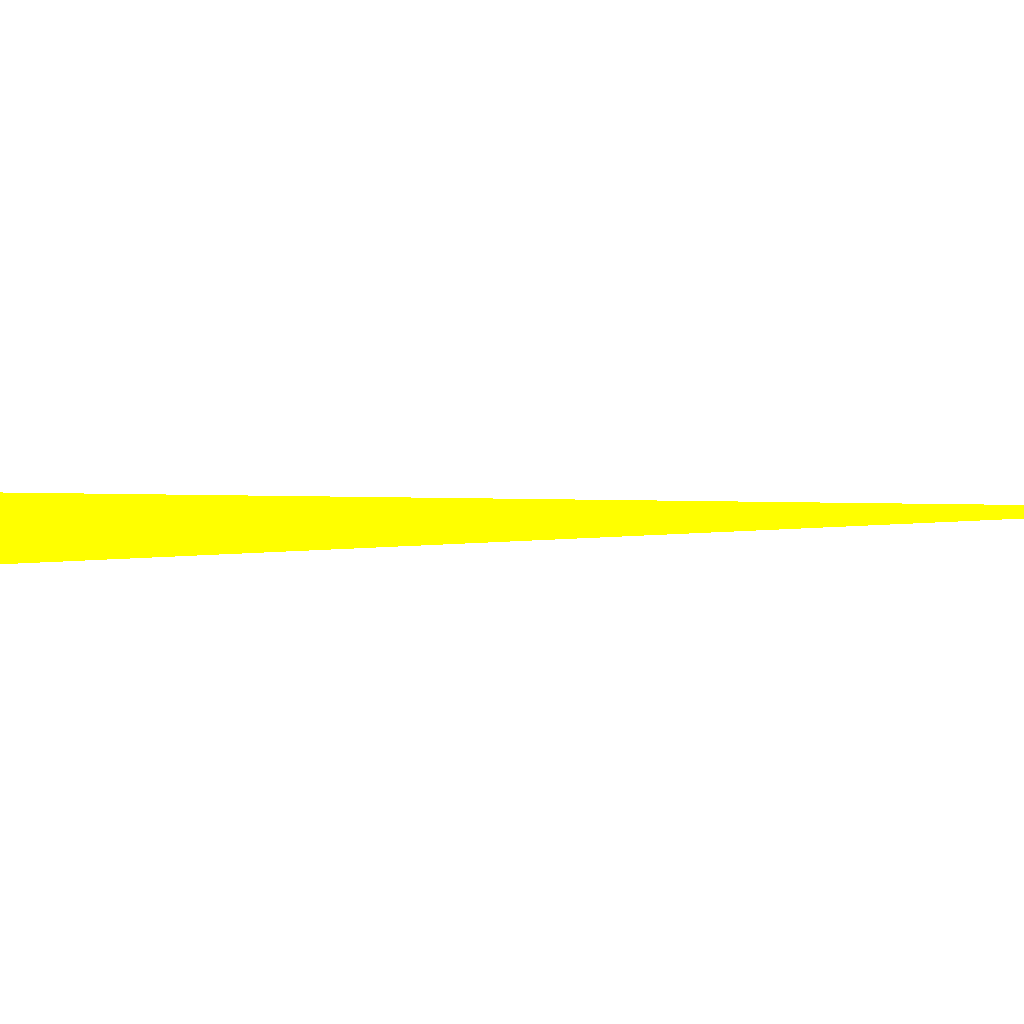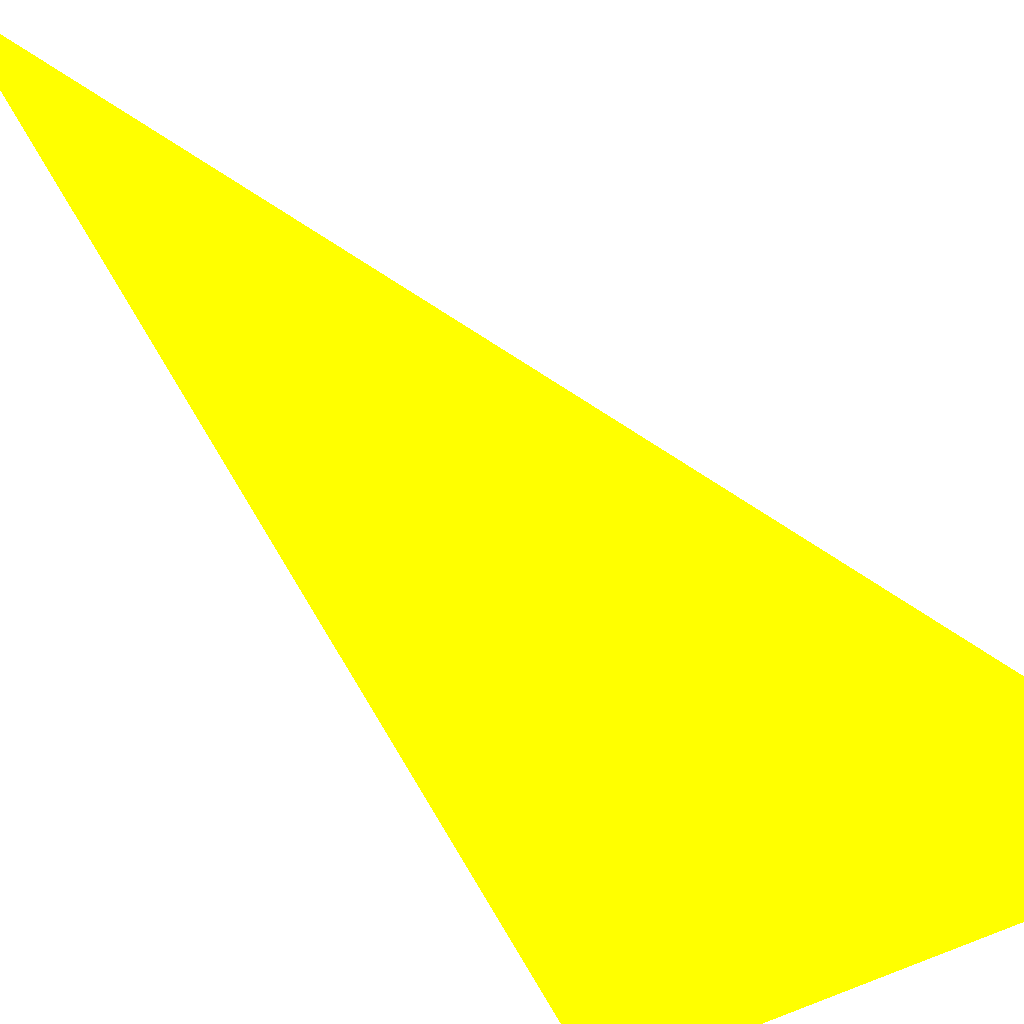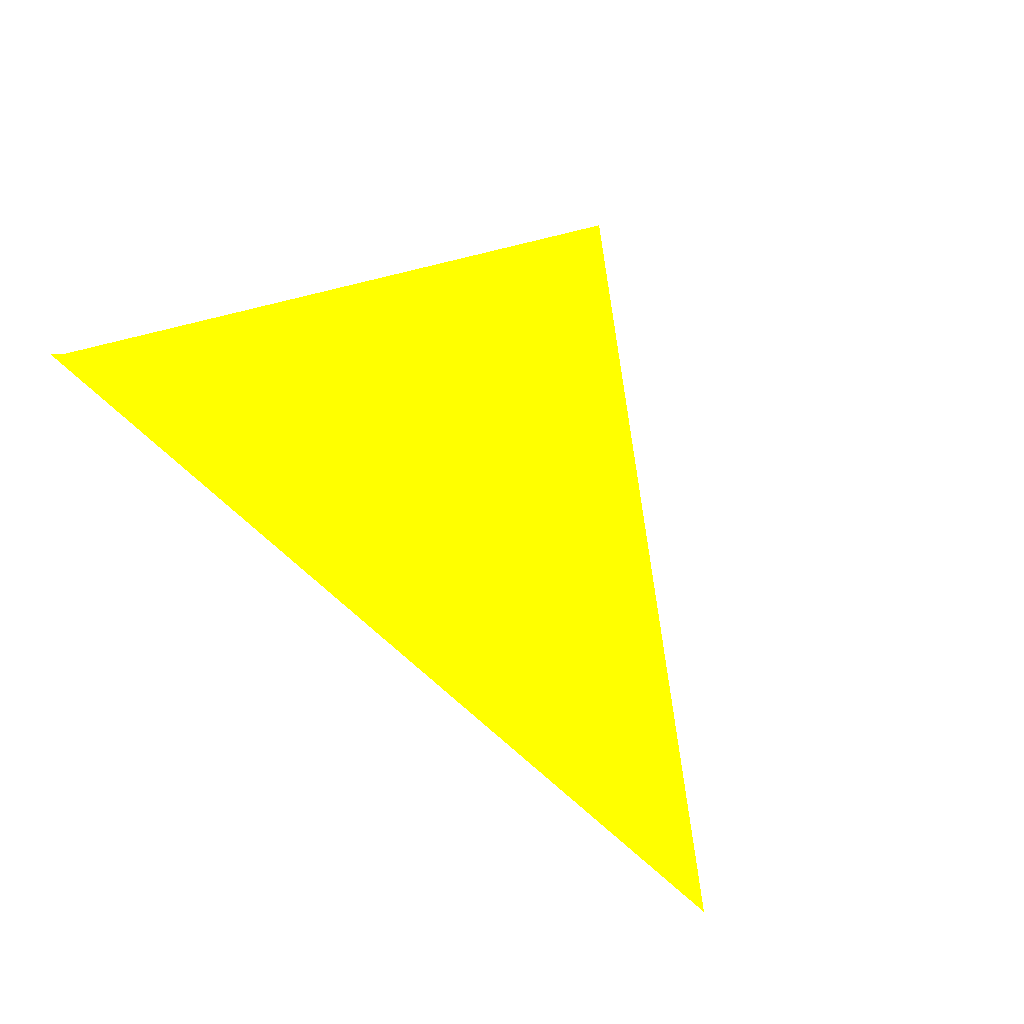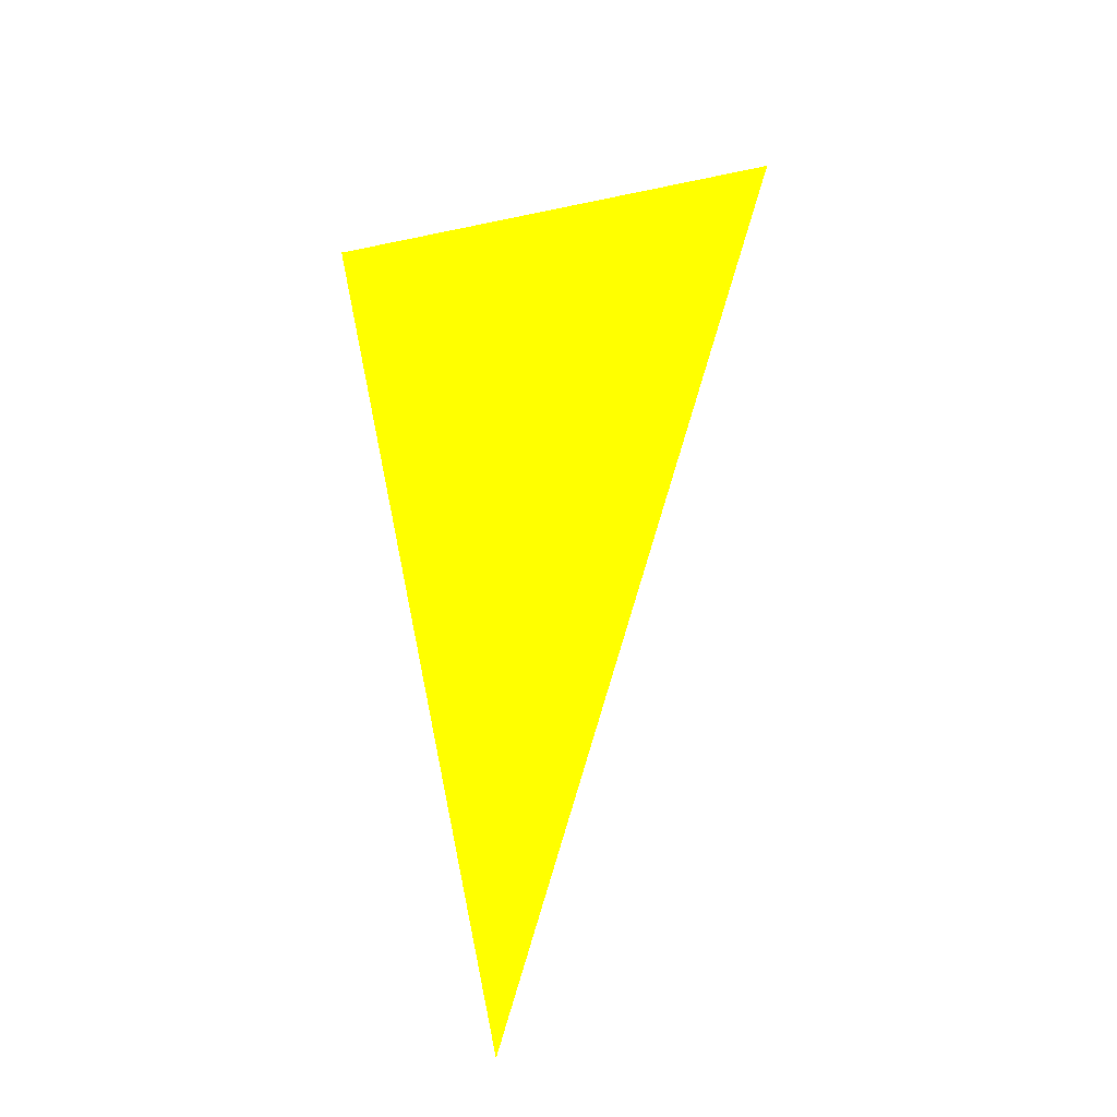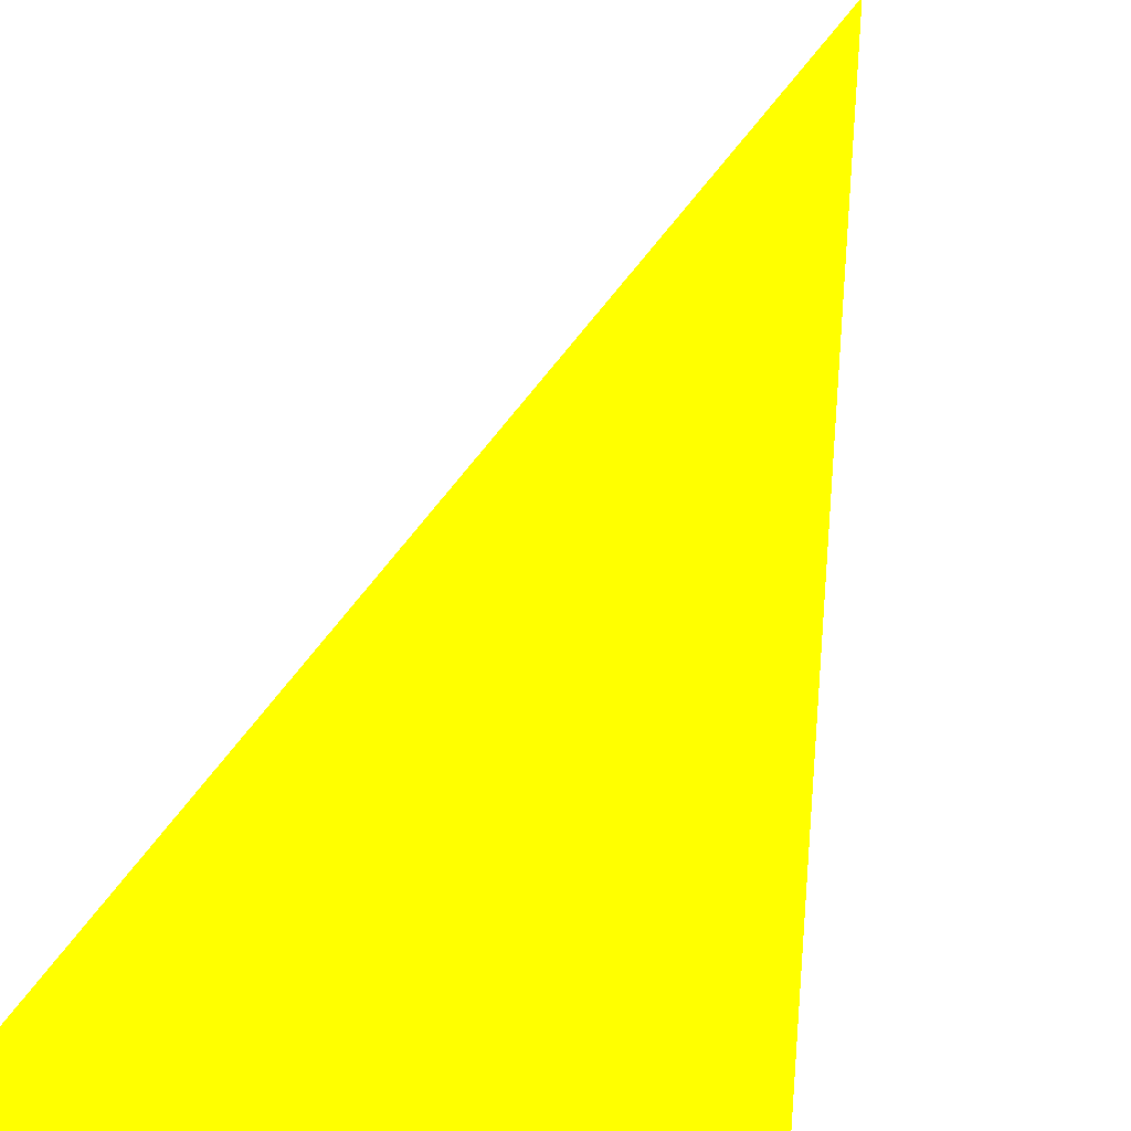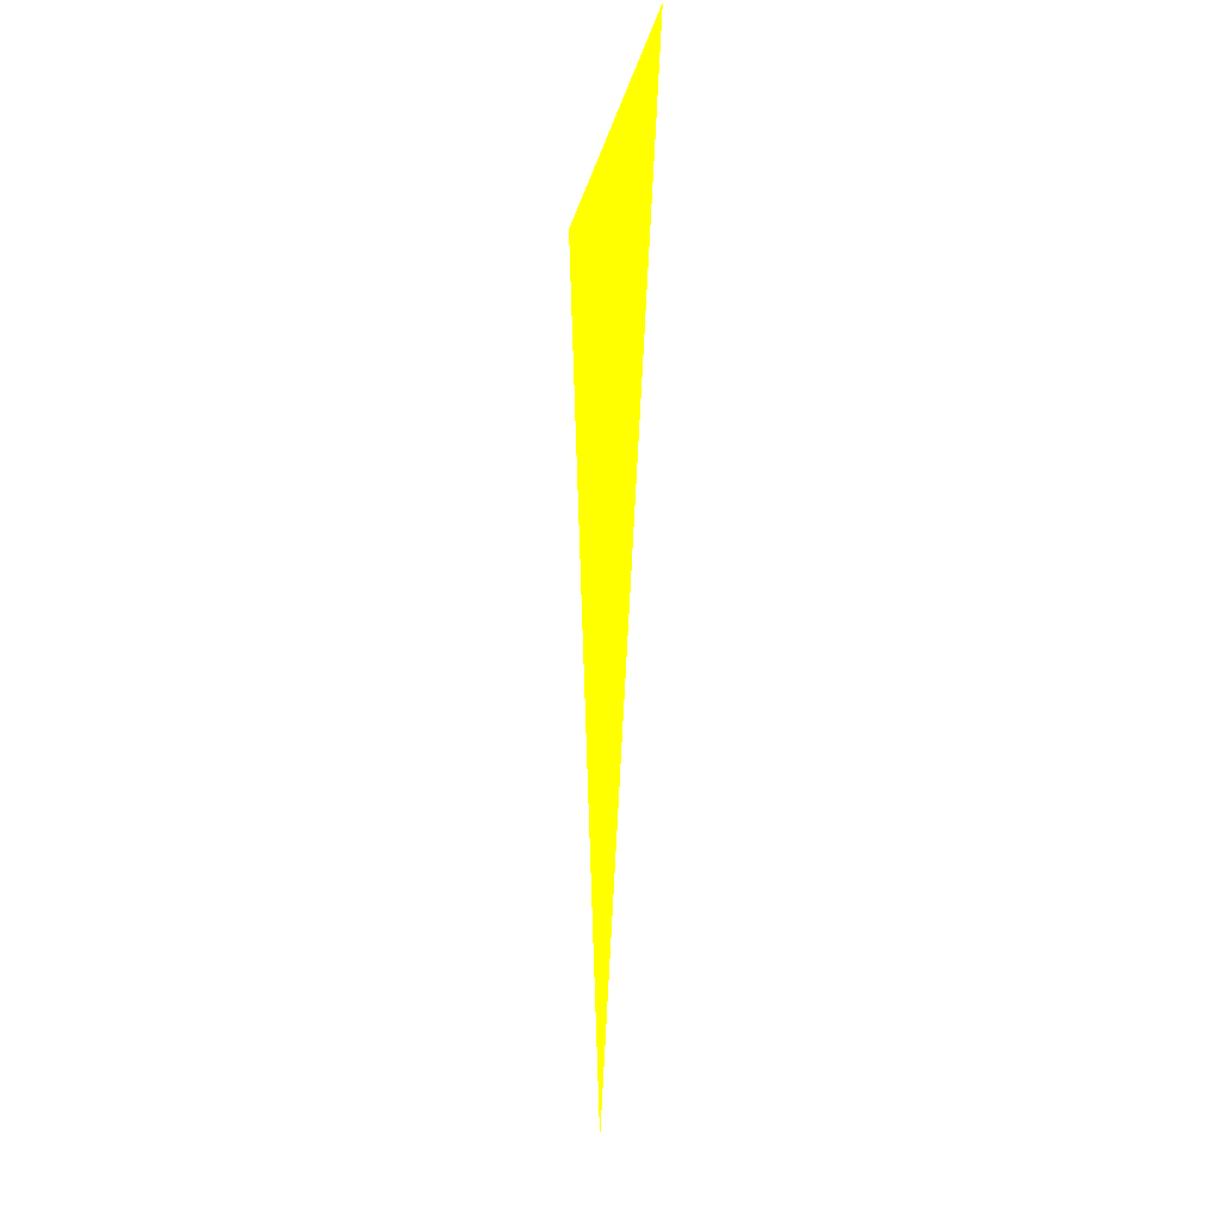
<metadata>
{"format":"obj","ext":"obj","renderer":"f3d","projection":"perspective","resolution":1024,"background":"white","views":[{"elev":6.2,"azim":-99.4,"up":"+Z"},{"elev":-67.3,"azim":40.7,"up":"+Z"},{"elev":24.8,"azim":-17.6,"up":"+Z"},{"elev":-29.3,"azim":-3.7,"up":"+Y"},{"elev":54.9,"azim":-162.7,"up":"+Z"},{"elev":0.2,"azim":79.6,"up":"+Y"}]}
</metadata>
<code>
o geometry_0
v 6.125e+05 5.855e+06 664 1 1 0
v 6.125e+05 5.855e+06 664 1 1 0
v 6.125e+05 5.855e+06 664 1 1 0
v 6.125e+05 5.855e+06 664 1 1 0
f 2 3 1
f 4 1 3

</code>
